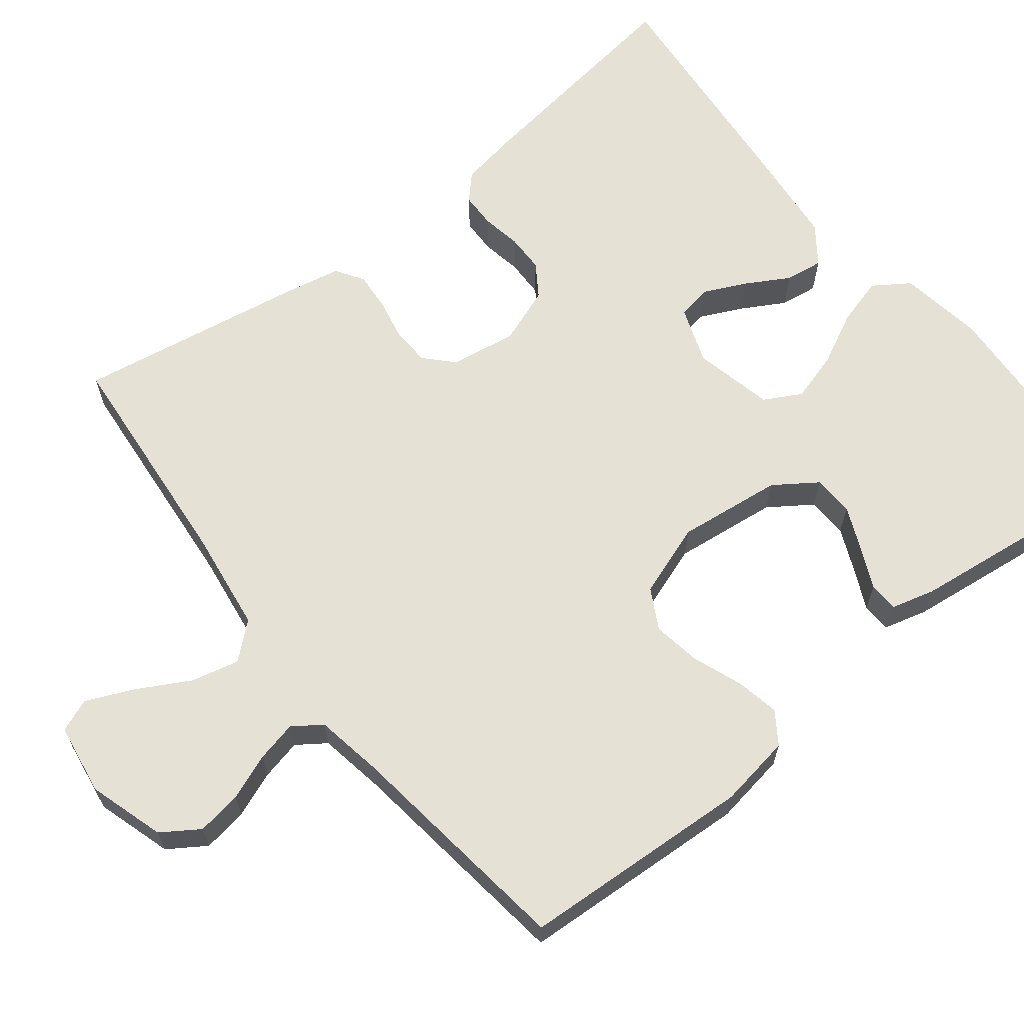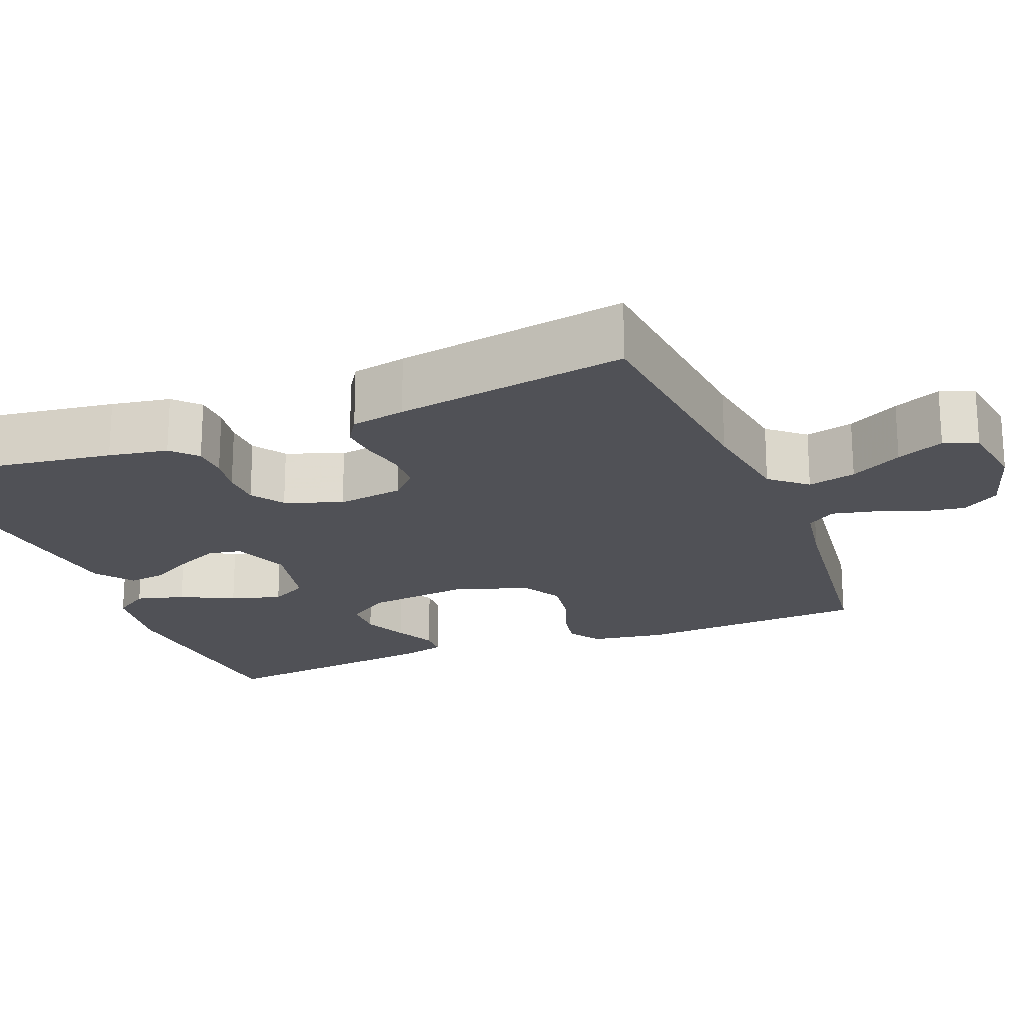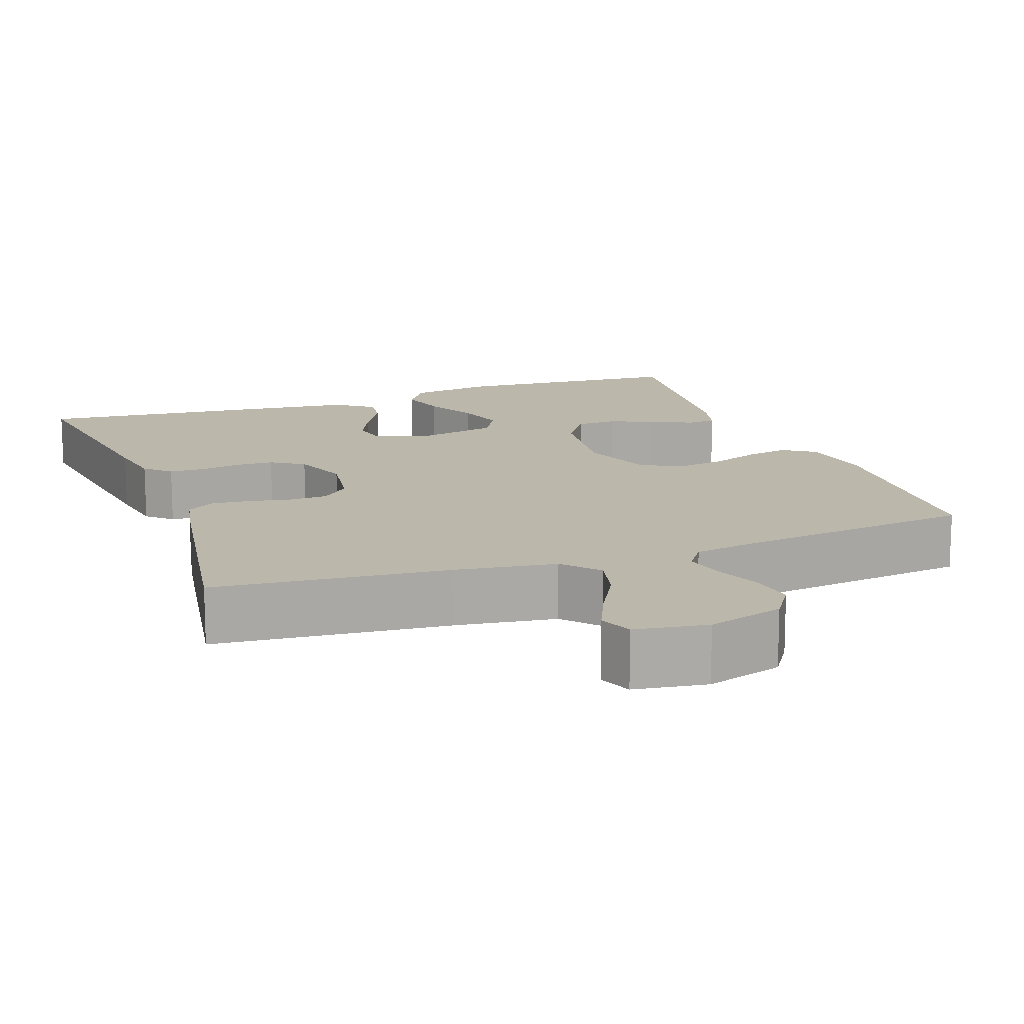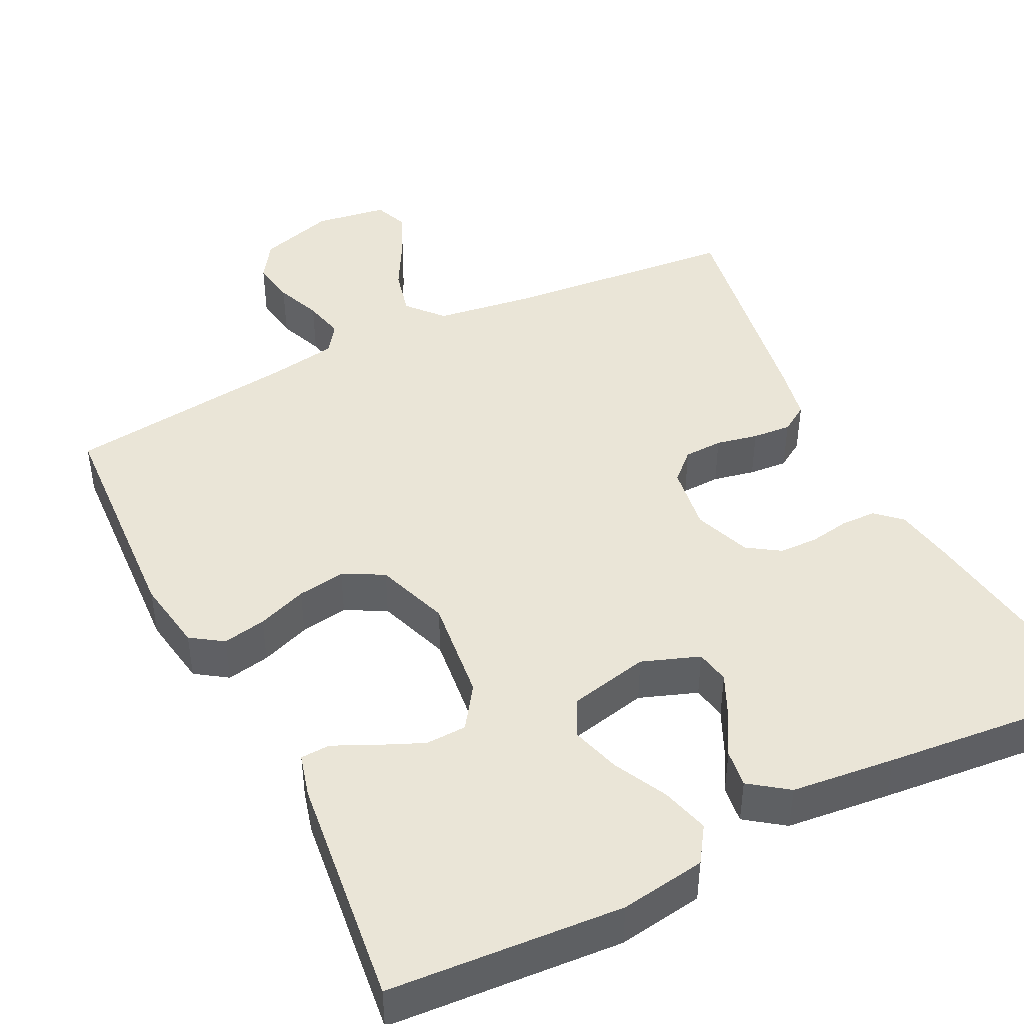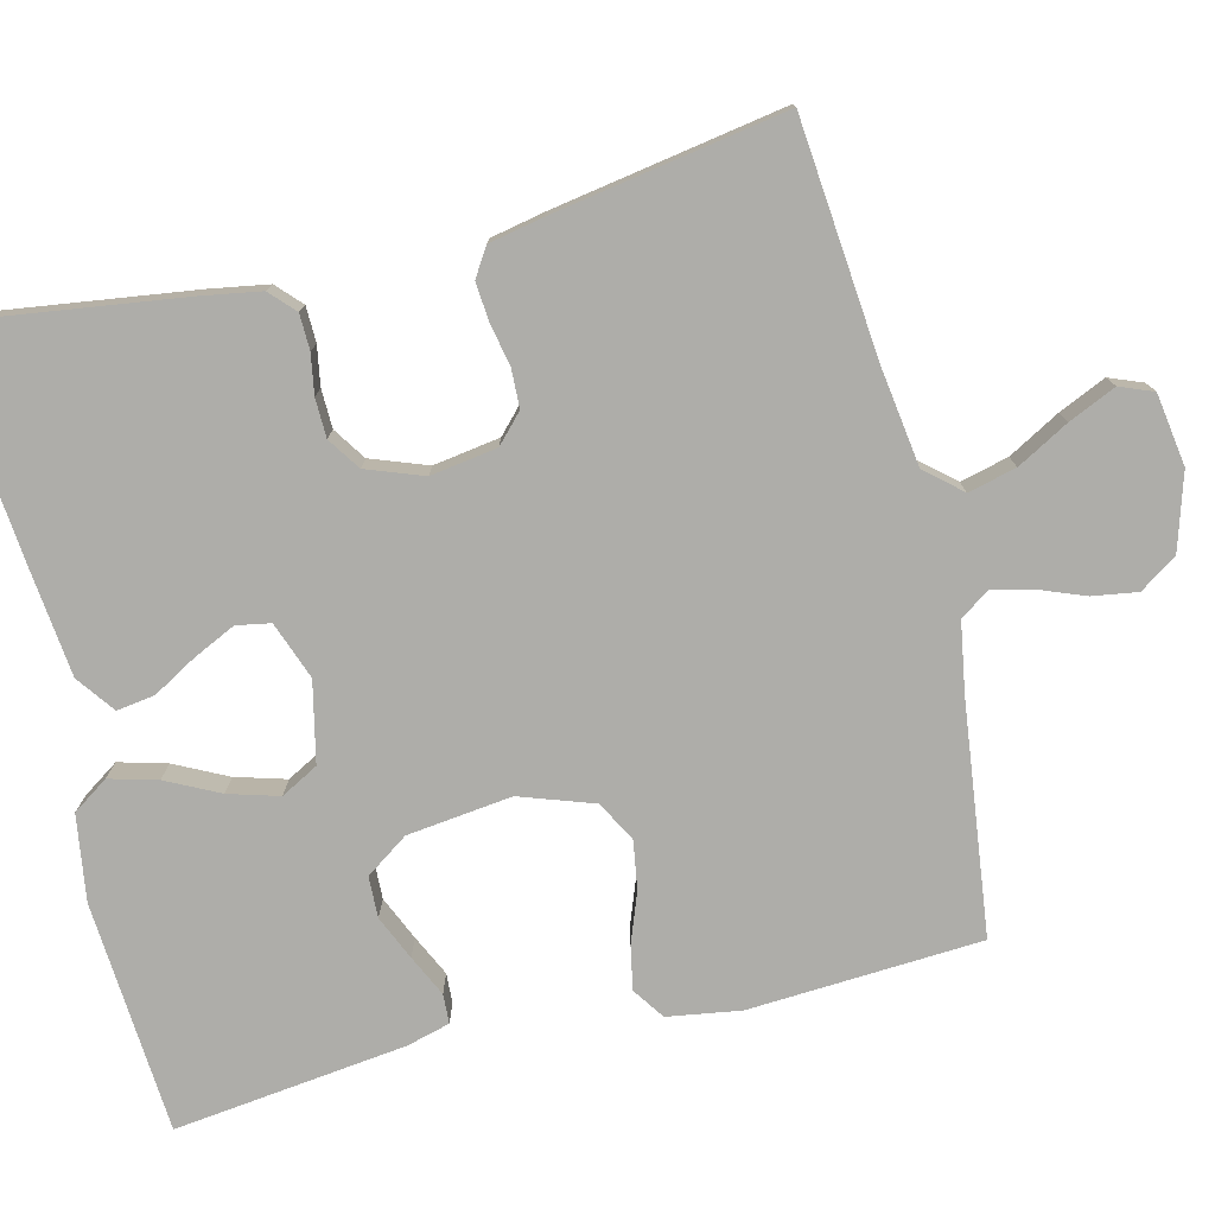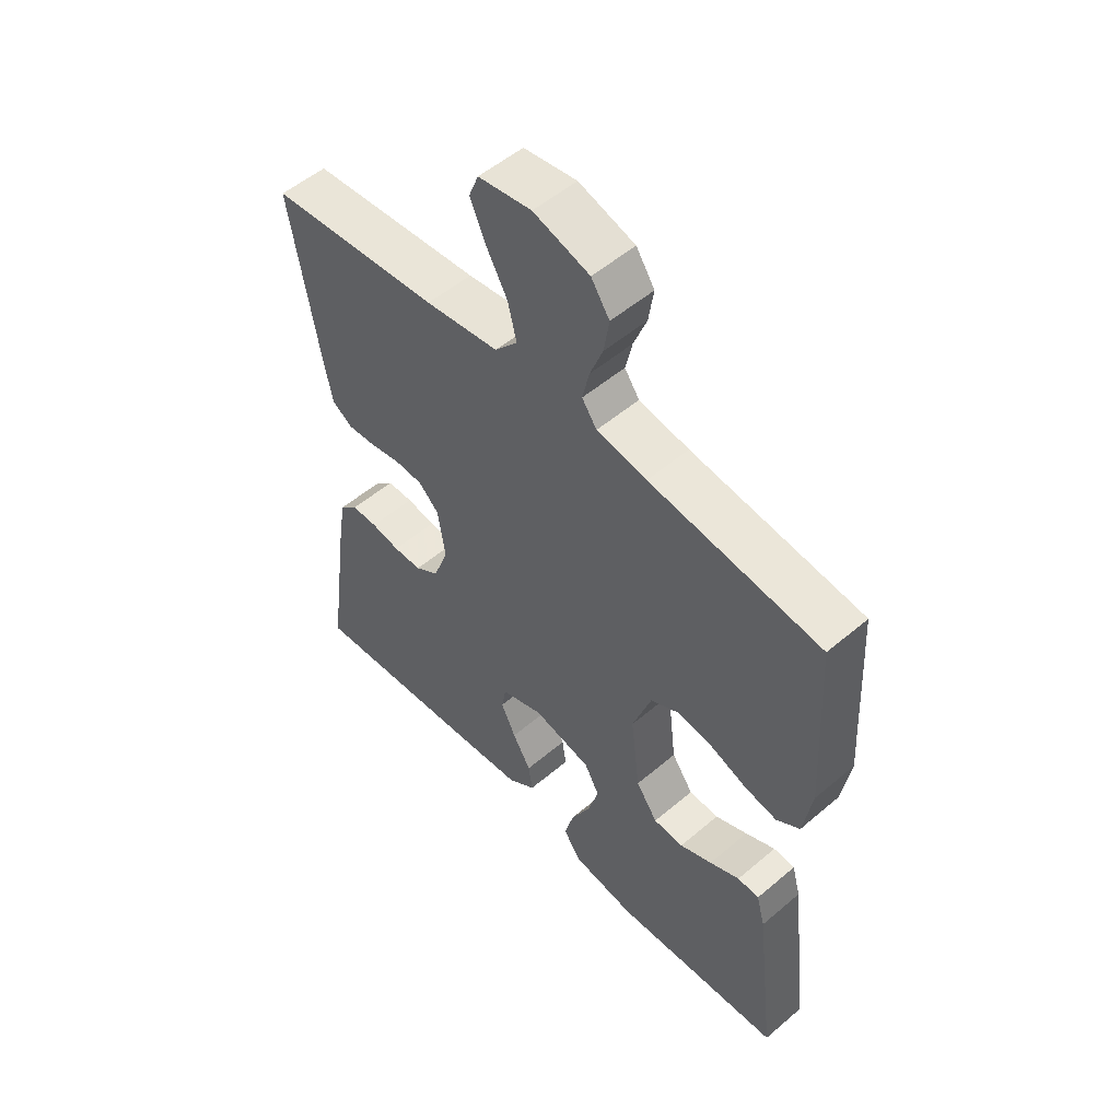
<metadata>
{"format":"obj","ext":"obj","renderer":"f3d","projection":"perspective","resolution":1024,"background":"white","views":[{"elev":64.3,"azim":51.7,"up":"+Y"},{"elev":-20.3,"azim":-68.2,"up":"+Y"},{"elev":14.4,"azim":-19.9,"up":"+Y"},{"elev":44.3,"azim":153.5,"up":"+Y"},{"elev":-77.1,"azim":-76.1,"up":"+Y"},{"elev":53.2,"azim":47.7,"up":"+Z"}]}
</metadata>
<code>
v 0.5 0.07 0.5
v 0.517 0.07 0.2
v 0.502 0.07 0.106
v 0.461 0.07 0.078
v 0.405 0.07 0.089
v 0.341 0.07 0.113
v 0.279 0.07 0.123
v 0.227 0.07 0.095
v 0.194 0.07 0
v 0.21 0.07 -0.135
v 0.248 0.07 -0.19
v 0.301 0.07 -0.192
v 0.358 0.07 -0.167
v 0.411 0.07 -0.142
v 0.449 0.07 -0.144
v 0.464 0.07 -0.2
v 0.5 0.07 -0.5
v 0.2 0.07 -0.52
v 0.09 0.07 -0.503
v 0.059 0.07 -0.457
v 0.076 0.07 -0.395
v 0.11 0.07 -0.327
v 0.129 0.07 -0.262
v 0.103 0.07 -0.214
v 0 0.07 -0.191
v -0.074 0.07 -0.218
v -0.082 0.07 -0.262
v -0.056 0.07 -0.317
v -0.024 0.07 -0.373
v -0.017 0.07 -0.422
v -0.066 0.07 -0.458
v -0.2 0.07 -0.472
v -0.5 0.07 -0.5
v -0.458 0.07 -0.2
v -0.445 0.07 -0.124
v -0.413 0.07 -0.094
v -0.367 0.07 -0.093
v -0.316 0.07 -0.102
v -0.266 0.07 -0.101
v -0.224 0.07 -0.073
v -0.197 0.07 0
v -0.21 0.07 0.086
v -0.246 0.07 0.12
v -0.296 0.07 0.122
v -0.35 0.07 0.111
v -0.4 0.07 0.107
v -0.436 0.07 0.13
v -0.45 0.07 0.2
v -0.5 0.07 0.5
v -0.2 0.07 0.527
v -0.071 0.07 0.545
v -0.031 0.07 0.591
v -0.046 0.07 0.653
v -0.083 0.07 0.72
v -0.11 0.07 0.781
v -0.093 0.07 0.824
v 0 0.07 0.838
v 0.098 0.07 0.808
v 0.13 0.07 0.76
v 0.121 0.07 0.702
v 0.098 0.07 0.643
v 0.086 0.07 0.59
v 0.112 0.07 0.553
v 0.2 0.07 0.538
v 0.5 0 0.5
v 0.517 0 0.2
v 0.502 0 0.106
v 0.461 0 0.078
v 0.405 0 0.089
v 0.341 0 0.113
v 0.279 0 0.123
v 0.227 0 0.095
v 0.194 0 0
v 0.21 0 -0.135
v 0.248 0 -0.19
v 0.301 0 -0.192
v 0.358 0 -0.167
v 0.411 0 -0.142
v 0.449 0 -0.144
v 0.464 0 -0.2
v 0.5 0 -0.5
v 0.2 0 -0.52
v 0.09 0 -0.503
v 0.059 0 -0.457
v 0.076 0 -0.395
v 0.11 0 -0.327
v 0.129 0 -0.262
v 0.103 0 -0.214
v 0 0 -0.191
v -0.074 0 -0.218
v -0.082 0 -0.262
v -0.056 0 -0.317
v -0.024 0 -0.373
v -0.017 0 -0.422
v -0.066 0 -0.458
v -0.2 0 -0.472
v -0.5 0 -0.5
v -0.458 0 -0.2
v -0.445 0 -0.124
v -0.413 0 -0.094
v -0.367 0 -0.093
v -0.316 0 -0.102
v -0.266 0 -0.101
v -0.224 0 -0.073
v -0.197 0 0
v -0.21 0 0.086
v -0.246 0 0.12
v -0.296 0 0.122
v -0.35 0 0.111
v -0.4 0 0.107
v -0.436 0 0.13
v -0.45 0 0.2
v -0.5 0 0.5
v -0.2 0 0.527
v -0.071 0 0.545
v -0.031 0 0.591
v -0.046 0 0.653
v -0.083 0 0.72
v -0.11 0 0.781
v -0.093 0 0.824
v 0 0 0.838
v 0.098 0 0.808
v 0.13 0 0.76
v 0.121 0 0.702
v 0.098 0 0.643
v 0.086 0 0.59
v 0.112 0 0.553
v 0.2 0 0.538
f 58 59 60 61
f 58 61 62
f 57 58 62
f 56 57 62
f 53 54 55 56
f 53 56 62 63
f 47 48 49 50
f 47 50 51
f 44 45 46 47
f 43 44 47 51
f 42 43 51 52
f 35 36 37 38
f 35 38 39
f 34 35 39
f 33 34 39
f 32 33 39 40
f 28 29 30 31
f 27 28 31 32
f 26 27 32 40
f 19 20 21 22
f 19 22 23
f 18 19 23
f 17 18 23
f 16 17 23 24
f 13 14 15 16
f 12 13 16
f 11 12 16 24
f 3 4 5 6
f 3 6 7
f 64 1 2 3
f 63 64 3 7
f 52 53 63 7
f 41 42 52 7
f 25 26 40 41
f 10 11 24 25
f 9 10 25 41
f 8 9 41
f 7 8 41
f 125 124 123 122
f 126 125 122
f 126 122 121
f 126 121 120
f 120 119 118 117
f 127 126 120 117
f 114 113 112 111
f 115 114 111
f 111 110 109 108
f 115 111 108 107
f 116 115 107 106
f 102 101 100 99
f 103 102 99
f 103 99 98
f 103 98 97
f 104 103 97 96
f 95 94 93 92
f 96 95 92 91
f 104 96 91 90
f 86 85 84 83
f 87 86 83
f 87 83 82
f 87 82 81
f 88 87 81 80
f 80 79 78 77
f 80 77 76
f 88 80 76 75
f 70 69 68 67
f 71 70 67
f 67 66 65 128
f 71 67 128 127
f 71 127 117 116
f 71 116 106 105
f 105 104 90 89
f 89 88 75 74
f 105 89 74 73
f 105 73 72
f 105 72 71
f 1 65 66 2
f 2 66 67 3
f 3 67 68 4
f 4 68 69 5
f 5 69 70 6
f 6 70 71 7
f 7 71 72 8
f 8 72 73 9
f 9 73 74 10
f 10 74 75 11
f 11 75 76 12
f 12 76 77 13
f 13 77 78 14
f 14 78 79 15
f 15 79 80 16
f 16 80 81 17
f 17 81 82 18
f 18 82 83 19
f 19 83 84 20
f 20 84 85 21
f 21 85 86 22
f 22 86 87 23
f 23 87 88 24
f 24 88 89 25
f 25 89 90 26
f 26 90 91 27
f 27 91 92 28
f 28 92 93 29
f 29 93 94 30
f 30 94 95 31
f 31 95 96 32
f 32 96 97 33
f 33 97 98 34
f 34 98 99 35
f 35 99 100 36
f 36 100 101 37
f 37 101 102 38
f 38 102 103 39
f 39 103 104 40
f 40 104 105 41
f 41 105 106 42
f 42 106 107 43
f 43 107 108 44
f 44 108 109 45
f 45 109 110 46
f 46 110 111 47
f 47 111 112 48
f 48 112 113 49
f 49 113 114 50
f 50 114 115 51
f 51 115 116 52
f 52 116 117 53
f 53 117 118 54
f 54 118 119 55
f 55 119 120 56
f 56 120 121 57
f 57 121 122 58
f 58 122 123 59
f 59 123 124 60
f 60 124 125 61
f 61 125 126 62
f 62 126 127 63
f 63 127 128 64
f 64 128 65 1

</code>
